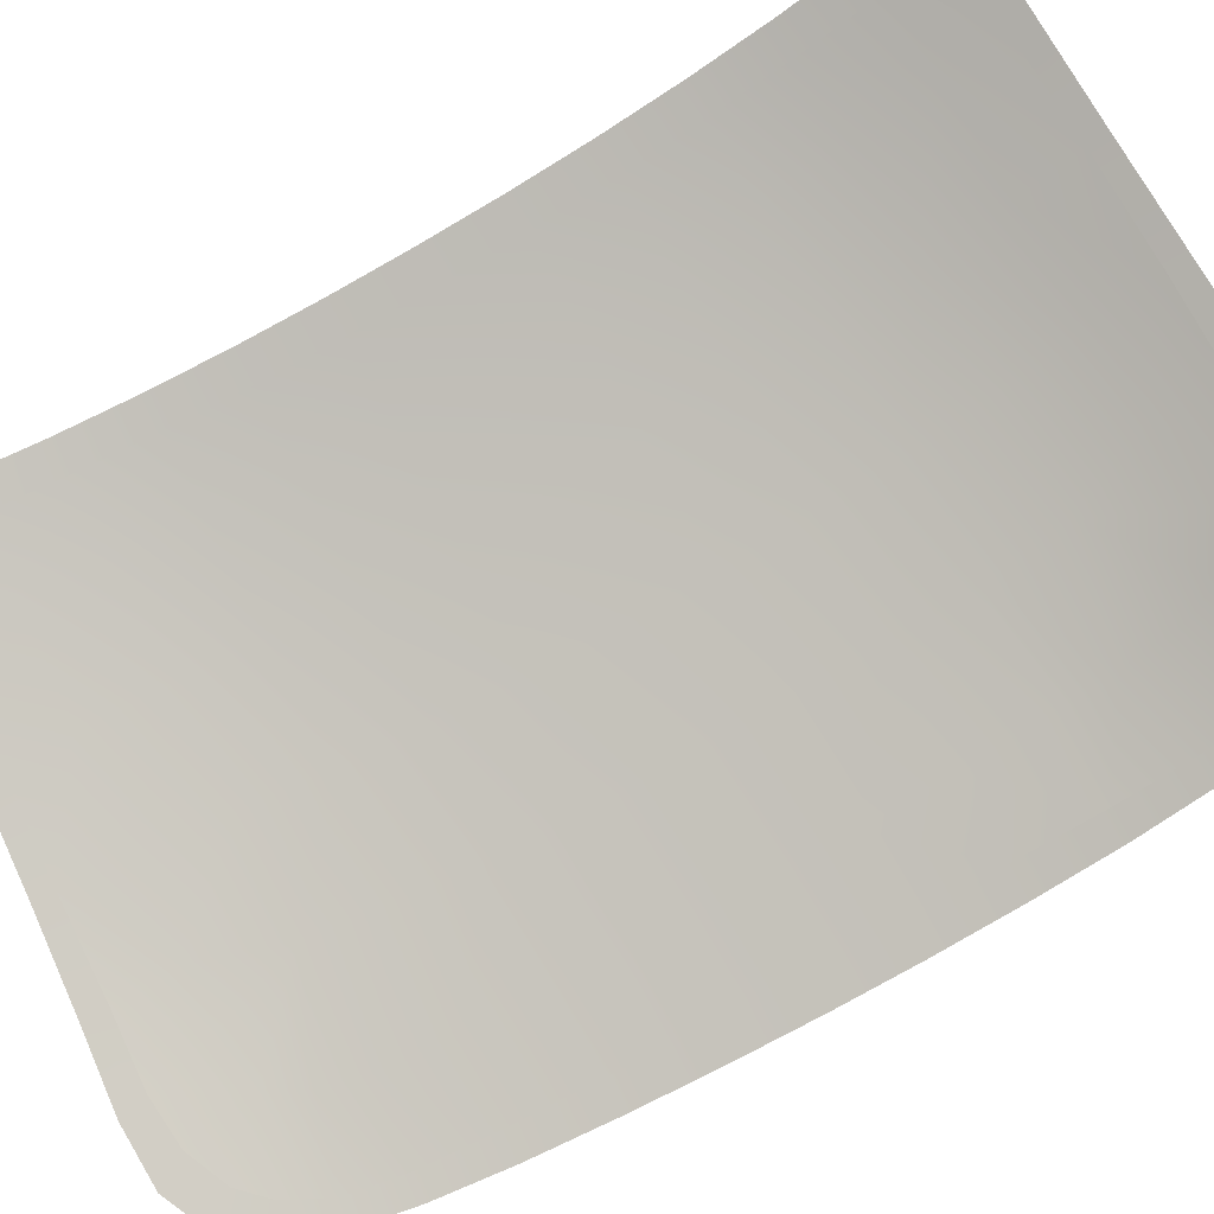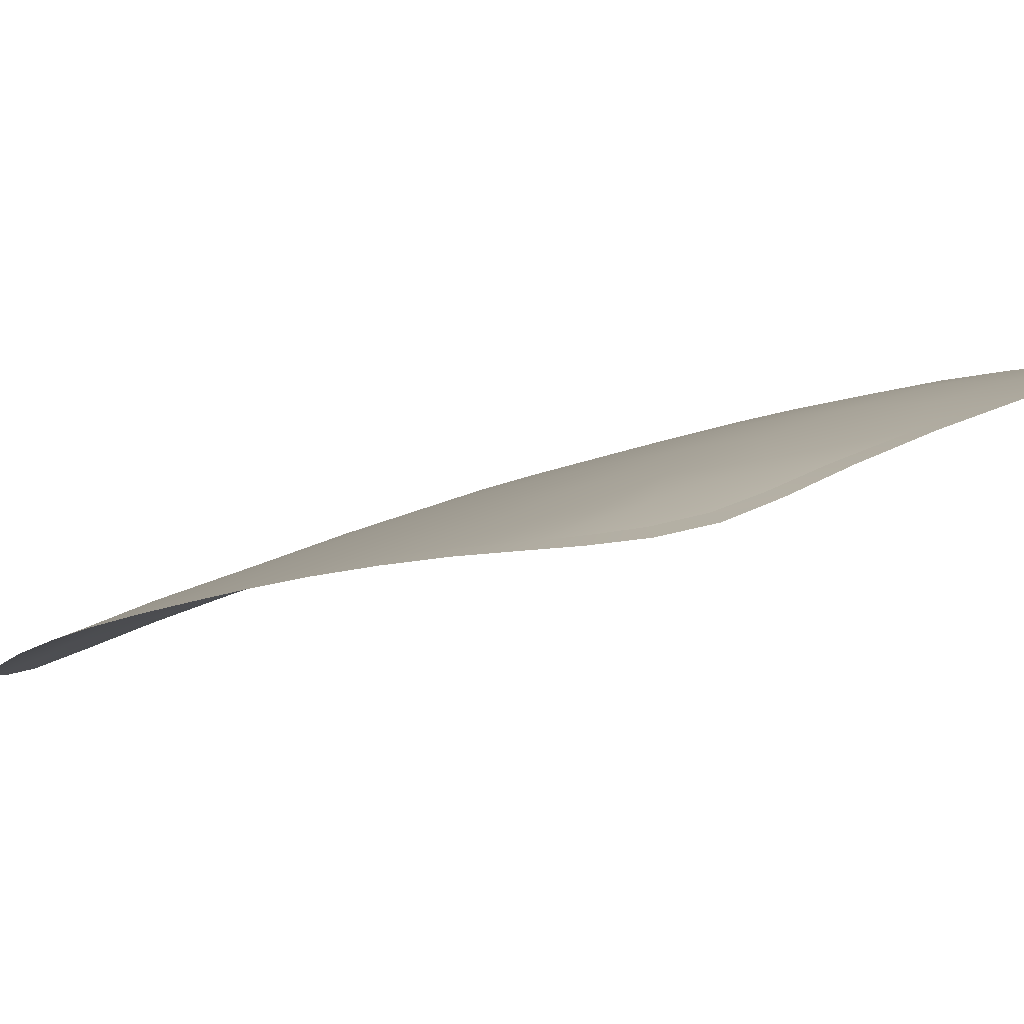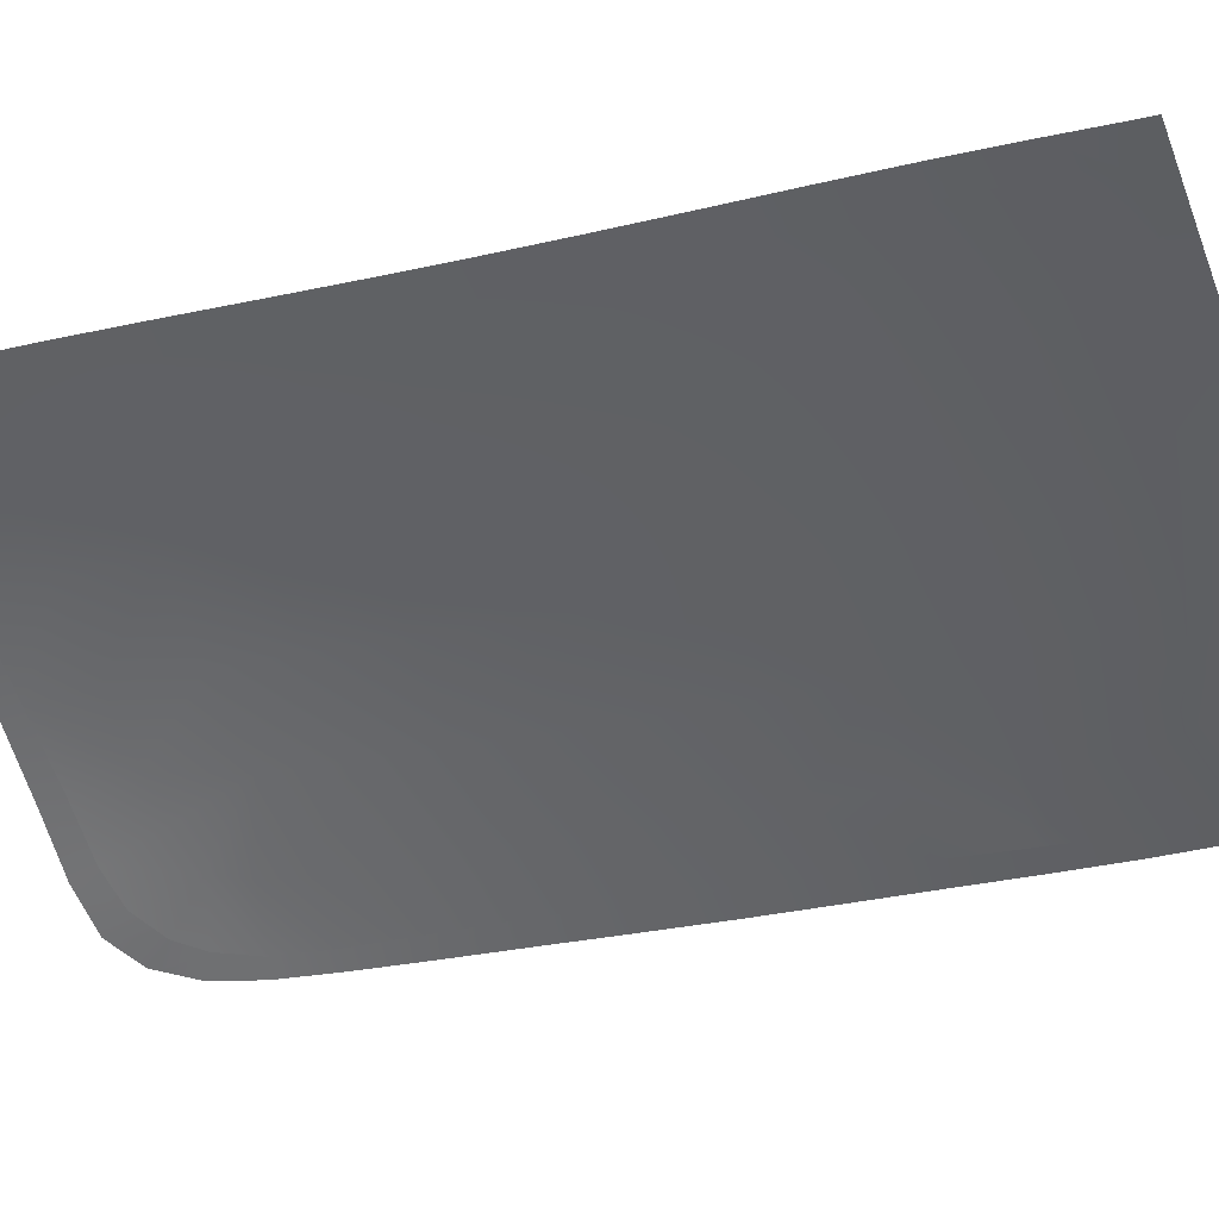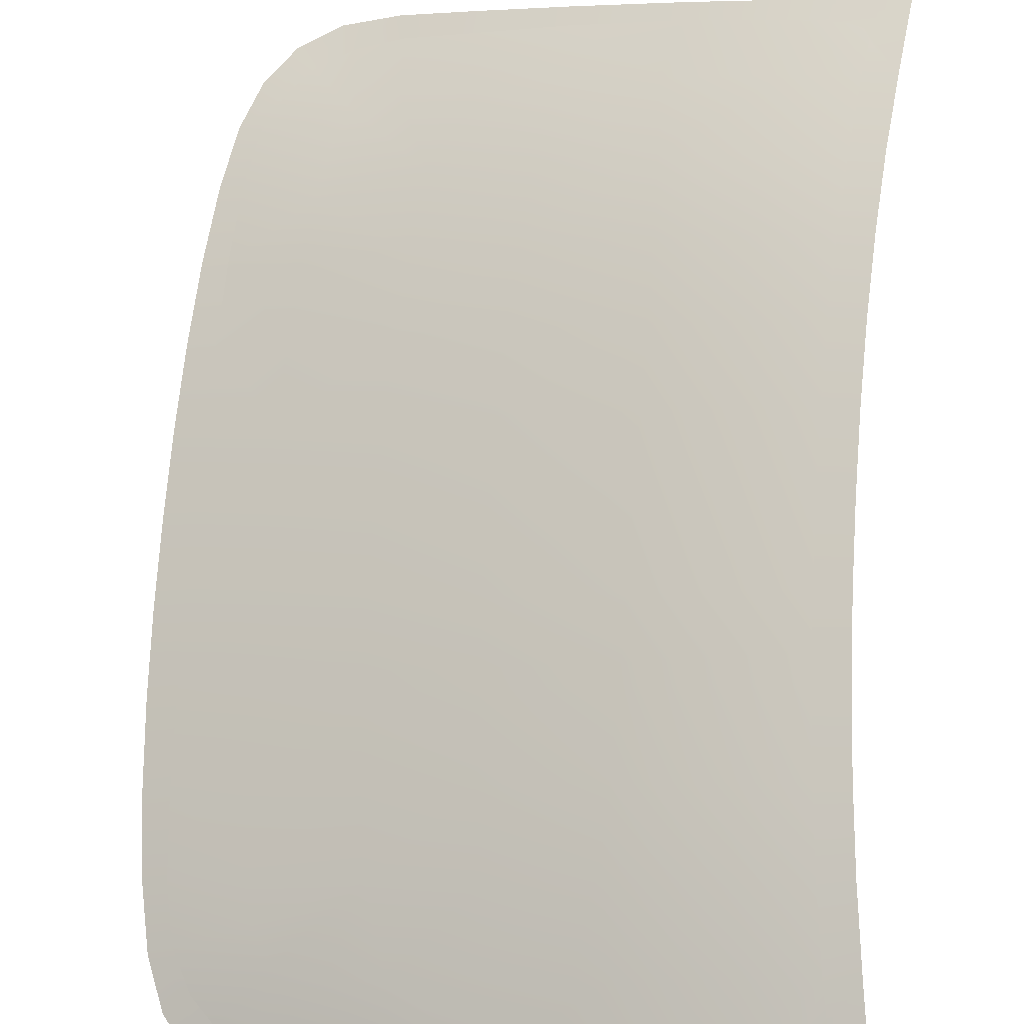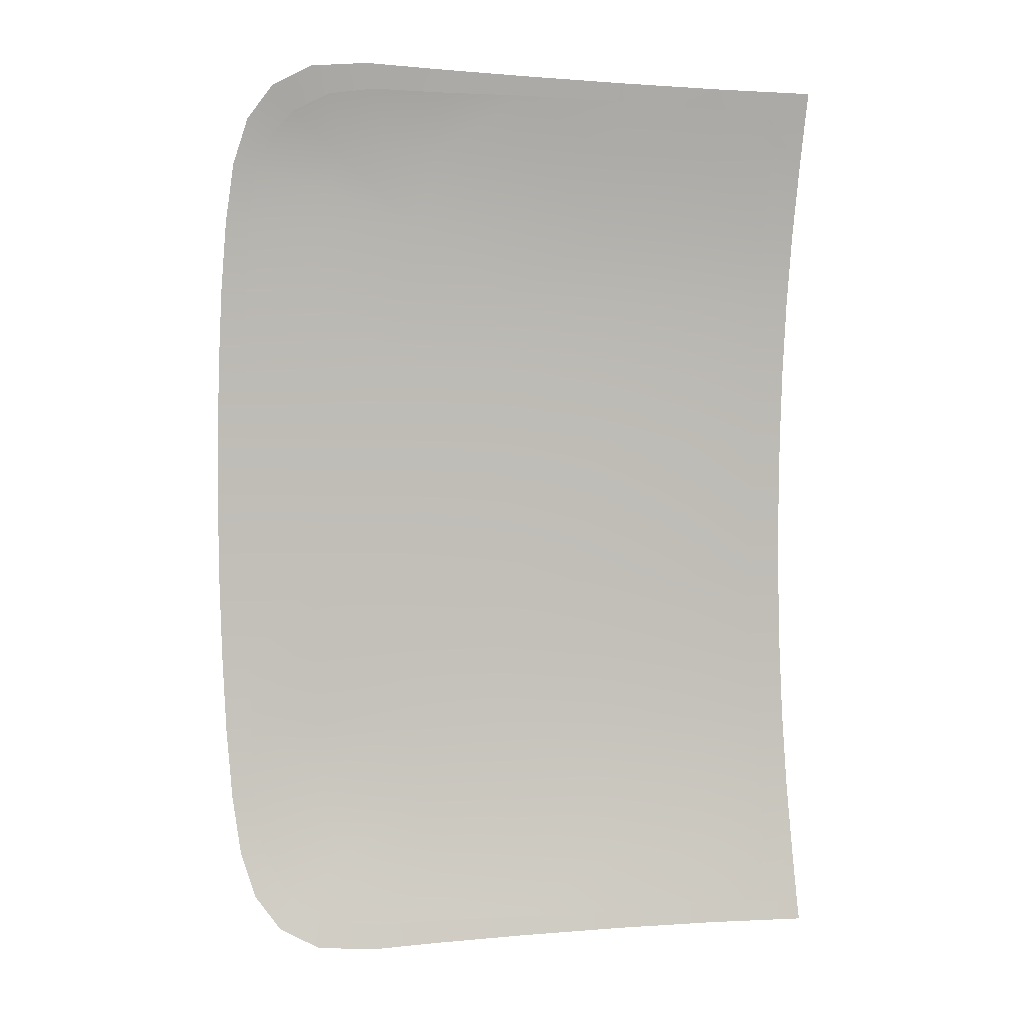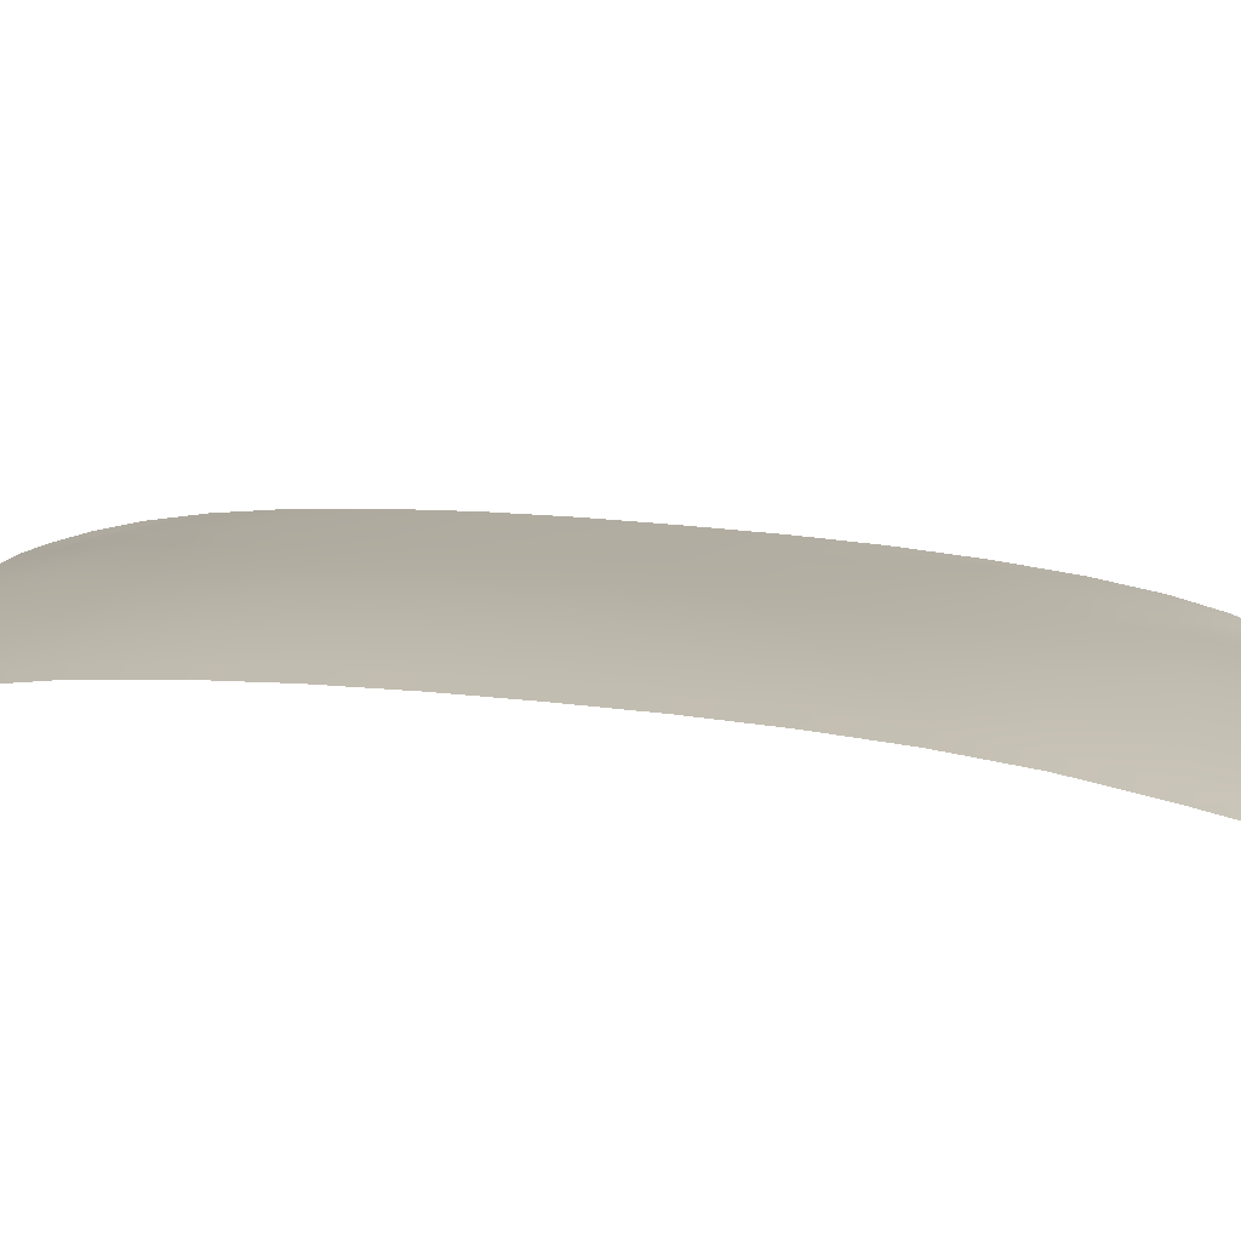
<metadata>
{"format":"obj","ext":"obj","renderer":"f3d","projection":"perspective","resolution":1024,"background":"white","views":[{"elev":-73.4,"azim":120.0,"up":"+Y"},{"elev":-10.4,"azim":-37.0,"up":"+Y"},{"elev":-30.6,"azim":108.5,"up":"+Y"},{"elev":74.3,"azim":4.3,"up":"+Y"},{"elev":4.7,"azim":18.7,"up":"+Z"},{"elev":32.4,"azim":99.3,"up":"+Y"}]}
</metadata>
<code>
v  -129.5 77.2 61.47
v  -142.3 73.11 64.3
v  -129.2 76.95 63.53
v  -129.6 77.27 60.91
v  -138.1 79.19 0
v  -138 79.18 10.67
v  -133.8 80.42 0
v  -133.7 80.4 10.64
v  -133.4 80.28 21.27
v  -137.6 79.07 21.33
v  -137 78.78 31.99
v  -132.8 79.97 31.9
v  -131.9 79.35 42.48
v  -136.1 78.16 42.61
v  -134.8 77.06 53.2
v  -130.6 78.27 53.01
v  -142.7 73.5 61.31
v  -136.6 75.35 60.52
v  -134.7 76.05 59.61
v  -134.1 76.53 57.75
v  -156.1 68.43 65.23
v  -156.5 68.78 62.58
v  -169.7 63.25 66.2
v  -170.1 63.62 63.37
v  -182 58.18 67.14
v  -182.2 58.71 63.78
v  -190.9 54.91 64.24
v  -191.7 53.84 67.95
v  -199.3 50.65 67.5
v  -197.1 52.38 63.5
v  -202.4 50.84 60.95
v  -205.7 48.95 63.76
v  -205 49.04 64.69
v  -209 48.55 59.79
v  -206.2 48.9 63.22
v  -205.7 50.3 57.55
v  -211.5 48.71 53.05
v  -208.5 50.13 52.01
v  -213.1 49.16 44.46
v  -209.9 50.52 44.19
v  -210.7 51.05 33.94
v  -214.2 49.56 34.04
v  -214.9 49.85 22.7
v  -211 51.46 22.63
v  -211.4 51.57 11.32
v  -215.3 49.94 11.35
v  -215.4 49.94 0
v  -211.4 51.62 0
v  -129.5 77.2 -61.47
v  -129.2 76.95 -63.53
v  -142.3 73.11 -64.3
v  -129.6 77.27 -60.91
v  -133.7 80.4 -10.64
v  -138 79.18 -10.67
v  -133.4 80.28 -21.27
v  -137.6 79.07 -21.33
v  -132.8 79.97 -31.9
v  -137 78.78 -31.99
v  -131.9 79.35 -42.48
v  -136.1 78.16 -42.61
v  -130.6 78.27 -53.01
v  -134.8 77.06 -53.2
v  -142.7 73.5 -61.31
v  -136.6 75.35 -60.52
v  -134.7 76.05 -59.61
v  -134.1 76.53 -57.75
v  -156.5 68.78 -62.58
v  -156.1 68.43 -65.23
v  -169.7 63.25 -66.2
v  -170.1 63.62 -63.37
v  -182 58.18 -67.14
v  -182.2 58.71 -63.78
v  -191.7 53.84 -67.95
v  -190.9 54.91 -64.24
v  -199.3 50.65 -67.5
v  -197.1 52.38 -63.5
v  -202.4 50.84 -60.95
v  -205.7 48.95 -63.76
v  -205 49.04 -64.69
v  -209 48.55 -59.79
v  -205.7 50.3 -57.55
v  -206.2 48.9 -63.22
v  -211.5 48.71 -53.05
v  -208.5 50.13 -52.01
v  -209.9 50.52 -44.19
v  -213.1 49.16 -44.46
v  -214.2 49.56 -34.04
v  -210.7 51.05 -33.94
v  -214.9 49.85 -22.7
v  -211 51.46 -22.63
v  -215.3 49.94 -11.35
v  -211.4 51.57 -11.32
g Z187_365C_C_1_DTaSI_Z187_365C_C
f 1 2 3
f 4 2 1
f 5 6 7
f 7 6 8
f 9 8 10
f 10 8 6
f 10 11 9
f 9 11 12
f 13 12 14
f 14 12 11
f 14 15 13
f 13 15 16
f 2 4 17
f 17 4 18
f 18 4 19
f 4 16 19
f 19 16 20
f 16 15 20
f 2 17 21
f 21 17 22
f 21 22 23
f 23 22 24
f 25 23 26
f 26 23 24
f 26 27 25
f 25 27 28
f 29 28 30
f 30 28 27
f 30 31 29
f 32 33 31
f 29 31 33
f 34 35 36
f 31 36 32
f 35 32 36
f 34 36 37
f 37 36 38
f 37 38 39
f 39 38 40
f 40 41 39
f 39 41 42
f 43 42 44
f 44 42 41
f 44 45 43
f 43 45 46
f 47 46 48
f 48 46 45
f 49 50 51
f 52 49 51
f 53 54 7
f 7 54 5
f 55 56 53
f 53 56 54
f 57 58 55
f 55 58 56
f 59 60 57
f 57 60 58
f 61 62 59
f 59 62 60
f 51 63 52
f 63 64 52
f 64 65 52
f 52 65 61
f 65 66 61
f 66 62 61
f 67 63 68
f 68 63 51
f 68 69 67
f 67 69 70
f 71 72 69
f 69 72 70
f 73 74 71
f 71 74 72
f 75 76 73
f 73 76 74
f 76 75 77
f 78 77 79
f 75 79 77
f 80 81 82
f 77 78 81
f 81 78 82
f 80 83 81
f 81 83 84
f 85 84 86
f 86 84 83
f 87 88 86
f 86 88 85
f 89 90 87
f 87 90 88
f 91 92 89
f 89 92 90
f 47 48 91
f 91 48 92
v  -182.2 58.71 -63.78
v  -190.9 54.91 -64.24
v  -181 61.02 -55.19
v  -196.4 54.71 -53.7
v  -190.5 56.97 -55.44
v  -205.7 50.3 -57.55
v  -208.5 50.13 -52.01
v  -200.2 55.04 -41.12
v  -198.9 54.59 -48.9
v  -209.9 50.52 -44.19
v  -161.3 71.89 0
v  -147.2 76.59 0
v  -147.1 76.58 -10.73
v  -160.7 71.83 -21.71
v  -161.1 71.9 -10.86
v  -137.6 79.07 -21.33
v  -146.7 76.49 -21.46
v  -138 79.18 -10.67
v  -138.1 79.19 0
v  -146 76.24 -32.18
v  -158.9 71.04 -43.4
v  -160 71.62 -32.55
v  -136.1 78.16 -42.61
v  -145.1 75.64 -42.88
v  -137 78.78 -31.99
v  -188.8 61.03 0
v  -175.1 66.6 0
v  -175 66.6 -10.98
v  -188.3 60.94 -22.2
v  -188.7 61.01 -11.1
v  -174.6 66.54 -21.96
v  -173.8 66.37 -32.92
v  -172.7 65.84 -43.92
v  -170.1 63.62 -63.37
v  -171.3 64.87 -55.03
v  -156.5 68.78 -62.58
v  -157.6 69.88 -54.29
v  -134.8 77.06 -53.2
v  -143.7 74.51 -53.59
v  -142.7 73.5 -61.31
v  -201.6 55.38 -22.45
v  -202 55.47 -11.23
v  -211.4 51.62 0
v  -202.1 55.48 0
v  -211.4 51.57 -11.32
v  -211 51.46 -22.63
v  -187.5 60.78 -33.3
v  -200.9 55.39 -33.67
v  -210.7 51.05 -33.94
v  -202.4 50.84 -60.95
v  -197.1 52.38 -63.5
v  -136.6 75.35 -60.52
v  -134.1 76.53 -57.75
v  -134.7 76.05 -59.61
v  -182.3 60.61 55.36
v  -189.5 57.65 55.33
v  -182.2 58.71 63.78
v  -190.9 54.91 64.24
v  -196.3 55 54.06
v  -197.1 52.38 63.5
v  -205.7 50.3 57.55
v  -208.5 50.13 52.01
v  -198.9 54.61 49.31
v  -209.9 50.52 44.19
v  -200.1 54.76 43.28
v  -147.1 76.58 10.73
v  -160.7 71.83 21.71
v  -161.1 71.9 10.86
v  -137.6 79.07 21.33
v  -138 79.18 10.67
v  -146.7 76.49 21.46
v  -146 76.24 32.18
v  -158.9 71.04 43.4
v  -160 71.62 32.55
v  -136.1 78.16 42.61
v  -137 78.78 31.99
v  -145.1 75.64 42.88
v  -175 66.6 10.98
v  -188.3 60.94 22.2
v  -188.7 61.01 11.1
v  -174.6 66.54 21.96
v  -173.8 66.37 32.92
v  -172.7 65.84 43.92
v  -170.1 63.62 63.37
v  -171.3 64.76 55.03
v  -156.5 68.78 62.58
v  -157.6 69.88 54.29
v  -143.7 74.51 53.59
v  -134.8 77.06 53.2
v  -142.7 73.5 61.31
v  -202 55.47 11.23
v  -201.6 55.38 22.45
v  -211.4 51.57 11.32
v  -211 51.46 22.63
v  -200.9 55.18 33.67
v  -187.5 60.78 33.3
v  -210.7 51.05 33.94
v  -202.4 50.84 60.95
v  -136.6 75.35 60.52
v  -134.1 76.53 57.75
v  -134.7 76.05 59.61
v  -186.2 60.44 -44.27
v  -186.1 60.34 44.01
g Z187_365C_C_Z187_365C_C_2_DTaSI
f 93 94 95
f 94 96 97
f 98 99 96
f 100 101 102
f 102 101 99
f 103 104 105
f 106 107 105
f 108 109 110
f 110 109 105
f 110 105 111
f 111 105 104
f 106 109 112
f 113 114 112
f 115 116 117
f 117 116 112
f 117 112 108
f 108 112 109
f 118 119 120
f 121 122 120
f 106 123 120
f 103 107 120
f 121 123 124
f 113 125 124
f 106 114 124
f 93 95 126
f 126 95 127
f 128 126 129
f 129 126 127
f 113 129 127
f 130 131 115
f 115 131 116
f 113 116 131
f 129 131 128
f 128 131 132
f 121 133 134
f 118 122 134
f 135 136 137
f 137 136 134
f 137 134 138
f 138 134 133
f 121 139 140
f 138 133 141
f 141 133 140
f 102 141 100
f 100 141 140
f 142 96 143
f 131 130 132
f 132 130 144
f 130 145 144
f 145 146 144
f 98 96 142
f 107 103 105
f 109 106 105
f 114 106 112
f 116 113 112
f 122 118 120
f 123 121 120
f 107 106 120
f 119 103 120
f 139 121 124
f 114 113 124
f 123 106 124
f 125 113 127
f 129 113 131
f 122 121 134
f 136 118 134
f 133 121 140
f 147 148 149
f 149 148 150
f 151 152 150
f 153 151 154
f 154 155 156
f 156 155 157
f 103 158 104
f 159 158 160
f 161 162 163
f 163 162 158
f 104 158 111
f 111 158 162
f 159 164 163
f 165 164 166
f 167 168 169
f 169 168 164
f 163 164 161
f 161 164 168
f 118 170 119
f 171 170 172
f 159 170 173
f 103 170 160
f 171 174 173
f 165 174 175
f 159 174 166
f 149 176 147
f 147 176 177
f 178 179 176
f 176 179 177
f 165 177 179
f 169 180 167
f 167 180 181
f 165 180 169
f 182 180 178
f 178 180 179
f 171 183 184
f 118 183 172
f 135 185 136
f 136 185 183
f 184 183 186
f 186 183 185
f 171 187 188
f 186 189 184
f 184 189 187
f 156 157 189
f 189 157 187
f 152 151 190
f 180 182 181
f 182 191 181
f 181 191 192
f 191 193 192
f 190 151 153
f 160 158 103
f 163 158 159
f 166 164 159
f 169 164 165
f 172 170 118
f 173 170 171
f 160 170 159
f 119 170 103
f 188 174 171
f 166 174 165
f 173 174 159
f 175 177 165
f 179 180 165
f 172 183 171
f 136 183 118
f 184 187 171
f 139 100 140
f 95 125 127
f 95 194 125
f 96 194 97
f 194 100 139
f 194 124 125
f 175 147 177
f 157 195 188
f 151 195 155
f 195 148 147
f 157 188 187
f 175 174 195
f 139 124 194
f 97 194 95
f 101 100 194
f 101 194 96
f 95 94 97
f 94 143 96
f 96 99 101
f 195 174 188
f 151 148 195
f 155 195 157
f 195 147 175
f 151 150 148
f 154 151 155

</code>
